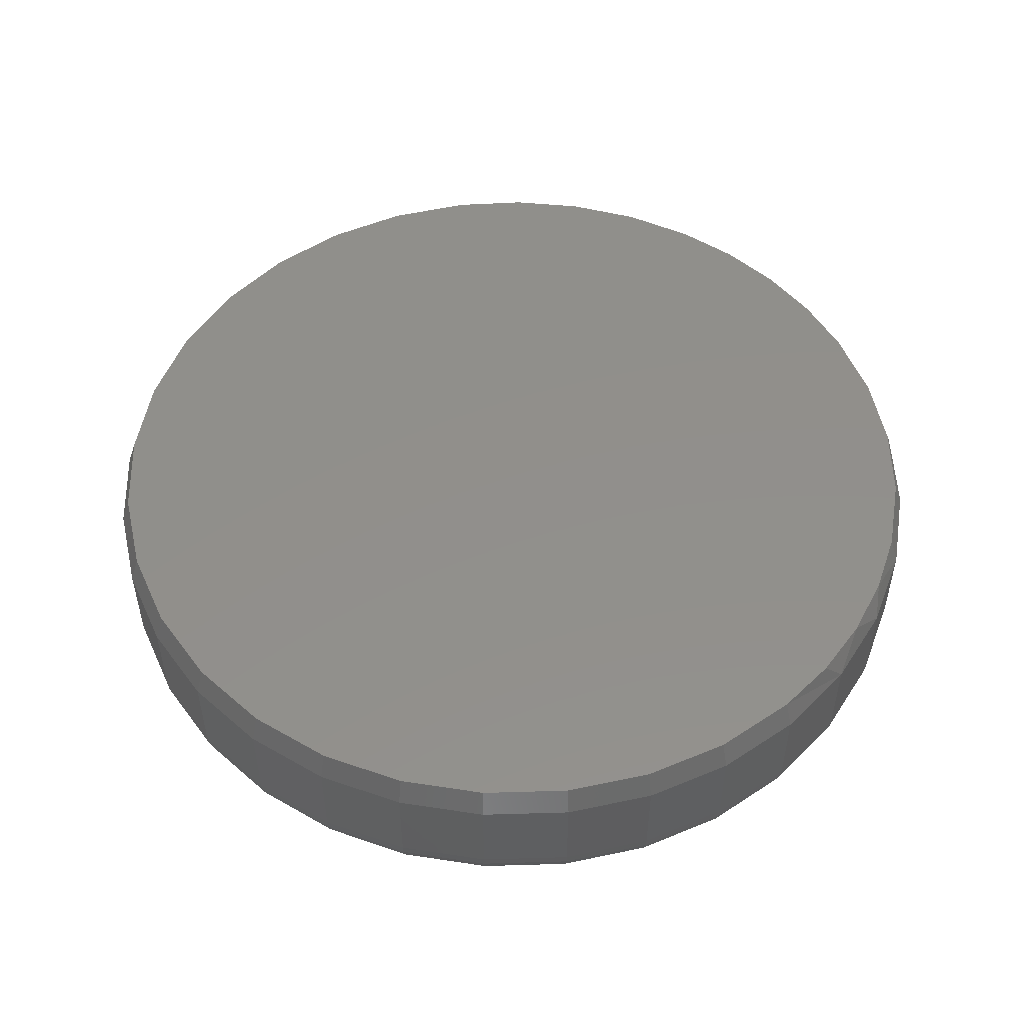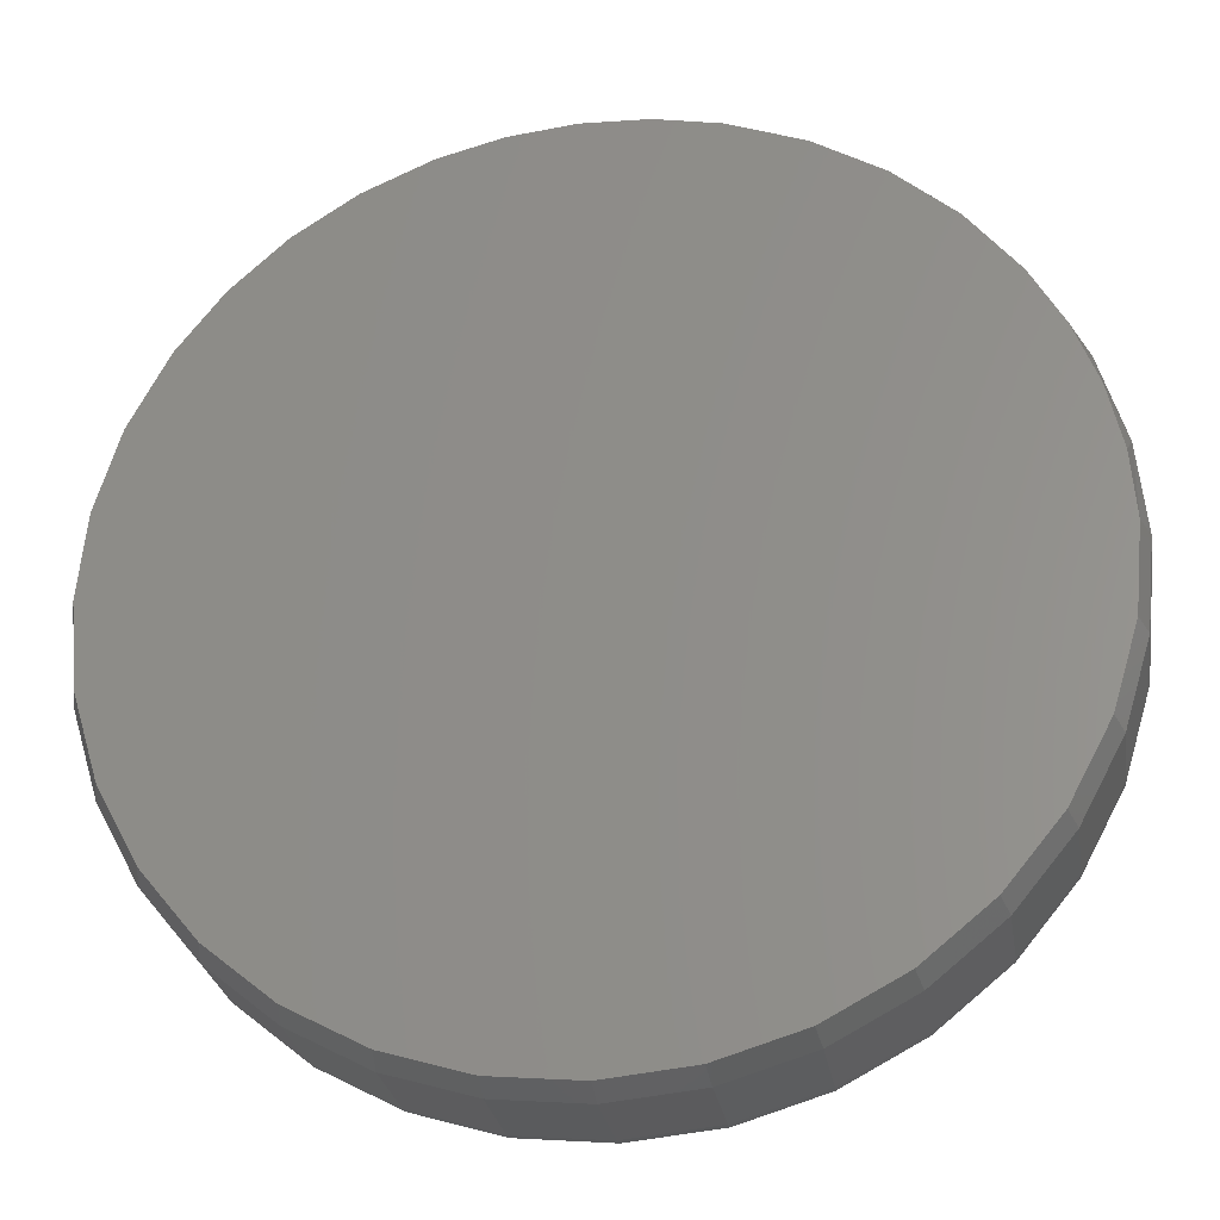
<metadata>
{"format":"stl","ext":"stl","renderer":"f3d","projection":"perspective","resolution":1024,"background":"white","views":[{"elev":51.2,"azim":48.8,"up":"+Z"},{"elev":-27.3,"azim":9.2,"up":"+Y"}]}
</metadata>
<code>
# stl→obj: 355 verts, 706 faces
v 0.7658 -8.588e-16 0.09375
v 0.7658 -1.856e-16 0.25
v 0.7512 -0.1479 0.09375
v 0.7512 -0.1479 0.25
v 0.7081 -0.29 0.09375
v 0.7081 -0.29 0.25
v 0.6381 -0.4211 0.09375
v 0.6381 -0.4211 0.25
v 0.5438 -0.5359 0.09375
v 0.5438 -0.5359 0.25
v 0.429 -0.6302 0.09375
v 0.429 -0.6302 0.25
v 0.2979 -0.7002 0.09375
v 0.2979 -0.7002 0.25
v 0.1558 -0.7433 0.09375
v 0.1558 -0.7433 0.25
v 0.007895 -0.7579 0.09375
v 0.007895 -0.7579 0.25
v -0.14 -0.7433 0.09375
v -0.14 -0.7433 0.25
v -0.2821 -0.7002 0.09375
v -0.2821 -0.7002 0.25
v -0.4132 -0.6302 0.09375
v -0.4132 -0.6302 0.25
v -0.528 -0.5359 0.09375
v -0.528 -0.5359 0.25
v -0.6223 -0.4211 0.09375
v -0.6223 -0.4211 0.25
v -0.6923 -0.29 0.09375
v -0.6923 -0.29 0.25
v -0.7354 -0.1479 0.09375
v -0.7354 -0.1479 0.25
v -0.75 9.281e-17 0.09375
v -0.75 9.281e-17 0.25
v -0.7354 0.1479 0.09375
v -0.7354 0.1479 0.25
v -0.6923 0.29 0.09375
v -0.6923 0.29 0.25
v -0.6223 0.4211 0.09375
v -0.6223 0.4211 0.25
v -0.528 0.5359 0.09375
v -0.528 0.5359 0.25
v -0.4132 0.6302 0.09375
v -0.4132 0.6302 0.25
v -0.2821 0.7002 0.09375
v -0.2821 0.7002 0.25
v -0.14 0.7433 0.09375
v -0.14 0.7433 0.25
v 0.007895 0.7579 0.09375
v 0.007895 0.7579 0.25
v 0.1558 0.7433 0.09375
v 0.1558 0.7433 0.25
v 0.2979 0.7002 0.09375
v 0.2979 0.7002 0.25
v 0.429 0.6302 0.09375
v 0.429 0.6302 0.25
v 0.5438 0.5359 0.09375
v 0.5438 0.5359 0.25
v 0.6381 0.4211 0.09375
v 0.6381 0.4211 0.25
v 0.7081 0.29 0.09375
v 0.7081 0.29 0.25
v 0.7512 0.1479 0.09375
v 0.7512 0.1479 0.25
v 0.09436 0.7372 0.2969
v -0.01577 0.7419 0.2969
v -0.1254 0.7302 0.2969
v 0.2026 0.7163 0.2969
v -0.232 0.7024 0.2969
v 0.3267 0.6703 0.2969
v -0.346 0.6525 0.2969
v 0.4407 0.6031 0.2969
v -0.45 0.5842 0.2969
v 0.5409 0.5166 0.2969
v -0.5411 0.4995 0.2969
v 0.6242 0.4138 0.2969
v -0.6168 0.4008 0.2969
v 0.6784 0.3185 0.2969
v -0.6813 0.2755 0.2969
v 0.718 0.2163 0.2969
v -0.721 0.1403 0.2969
v 0.7421 0.1093 0.2969
v 0.7502 2.841e-16 0.2969
v -0.7344 5.391e-08 0.2969
v 0.7359 -0.1448 0.2969
v -0.7201 -0.1448 0.2969
v 0.6937 -0.2841 0.2969
v -0.6779 -0.2841 0.2969
v 0.6251 -0.4124 0.2969
v -0.6093 -0.4124 0.2969
v 0.5328 -0.5249 0.2969
v -0.517 -0.5249 0.2969
v 0.4203 -0.6172 0.2969
v -0.4045 -0.6172 0.2969
v 0.2919 -0.6858 0.2969
v -0.2762 -0.6858 0.2969
v 0.1527 -0.728 0.2969
v -0.1369 -0.728 0.2969
v 0.007895 -0.7423 0.2969
v 0.007895 0.6641 0
v 0.1375 0.6514 0
v -0.1217 0.6514 0
v 0.007895 -0.6641 0
v -0.1217 -0.6514 0
v 0.1375 -0.6514 0
v -0.2463 -0.6136 0
v 0.2621 -0.6136 0
v -0.3611 -0.5522 0
v 0.3769 -0.5522 0
v -0.4617 -0.4696 0
v 0.4775 -0.4696 0
v -0.5443 -0.369 0
v 0.5601 -0.369 0
v -0.6057 -0.2542 0
v 0.6215 -0.2542 0
v -0.6435 -0.1296 0
v 0.6593 -0.1296 0
v -0.6562 -5.071e-16 0
v 0.672 4.287e-16 0
v -0.6435 0.1296 0
v 0.6593 0.1296 0
v -0.6057 0.2542 0
v 0.6215 0.2542 0
v -0.5443 0.369 0
v 0.5601 0.369 0
v -0.4617 0.4696 0
v 0.4775 0.4696 0
v -0.3611 0.5522 0
v 0.3769 0.5522 0
v -0.2463 0.6136 0
v 0.2621 0.6136 0
v -0.7482 -6.106e-16 0.07546
v -0.7337 0.1475 0.07546
v -0.7429 -6.106e-16 0.05787
v -0.7284 0.1465 0.05787
v -0.7342 -6.106e-16 0.04167
v -0.7199 0.1448 0.04167
v -0.7225 -5.551e-16 0.02746
v -0.7085 0.1425 0.02746
v -0.7083 -4.996e-16 0.0158
v -0.6946 0.1397 0.0158
v -0.6921 -5.551e-16 0.007136
v -0.6787 0.1366 0.007136
v -0.6745 -5.551e-16 0.001801
v -0.6614 0.1331 0.001801
v 0.7495 0.1475 0.07546
v 0.764 3.331e-16 0.07546
v 0.7442 0.1465 0.05787
v 0.7587 3.886e-16 0.05787
v 0.7357 0.1448 0.04167
v 0.75 3.331e-16 0.04167
v 0.7243 0.1425 0.02746
v 0.7383 3.331e-16 0.02746
v 0.7104 0.1397 0.0158
v 0.7241 3.331e-16 0.0158
v 0.6945 0.1366 0.007136
v 0.7079 3.886e-16 0.007136
v 0.6772 0.1331 0.001801
v 0.6903 3.331e-16 0.001801
v 0.7064 0.2893 0.07546
v 0.7015 0.2873 0.05787
v 0.6935 0.284 0.04167
v 0.6827 0.2795 0.02746
v 0.6696 0.2741 0.0158
v 0.6546 0.2679 0.007136
v 0.6384 0.2612 0.001801
v 0.6366 0.4201 0.07546
v 0.6321 0.4171 0.05787
v 0.6249 0.4123 0.04167
v 0.6152 0.4058 0.02746
v 0.6034 0.3979 0.0158
v 0.5899 0.3889 0.007136
v 0.5753 0.3791 0.001801
v 0.5425 0.5346 0.07546
v 0.5388 0.5309 0.05787
v 0.5326 0.5247 0.04167
v 0.5244 0.5165 0.02746
v 0.5143 0.5065 0.0158
v 0.5029 0.495 0.007136
v 0.4904 0.4826 0.001801
v 0.428 0.6287 0.07546
v 0.425 0.6242 0.05787
v 0.4202 0.617 0.04167
v 0.4137 0.6073 0.02746
v 0.4058 0.5955 0.0158
v 0.3968 0.582 0.007136
v 0.387 0.5674 0.001801
v 0.2972 0.6985 0.07546
v 0.2952 0.6936 0.05787
v 0.2919 0.6856 0.04167
v 0.2874 0.6748 0.02746
v 0.282 0.6617 0.0158
v 0.2758 0.6467 0.007136
v 0.2691 0.6305 0.001801
v 0.1554 0.7416 0.07546
v 0.1544 0.7363 0.05787
v 0.1527 0.7278 0.04167
v 0.1504 0.7164 0.02746
v 0.1476 0.7025 0.0158
v 0.1445 0.6866 0.007136
v 0.141 0.6693 0.001801
v 0.007895 0.7561 0.07546
v 0.007895 0.7508 0.05787
v 0.007895 0.7421 0.04167
v 0.007895 0.7304 0.02746
v 0.007895 0.7162 0.0158
v 0.007895 0.7 0.007136
v 0.007895 0.6824 0.001801
v -0.1396 0.7416 0.07546
v -0.1386 0.7363 0.05787
v -0.1369 0.7278 0.04167
v -0.1346 0.7164 0.02746
v -0.1318 0.7025 0.0158
v -0.1287 0.6866 0.007136
v -0.1252 0.6693 0.001801
v -0.2814 0.6985 0.07546
v -0.2794 0.6936 0.05787
v -0.2761 0.6856 0.04167
v -0.2716 0.6748 0.02746
v -0.2662 0.6617 0.0158
v -0.26 0.6467 0.007136
v -0.2533 0.6305 0.001801
v -0.4122 0.6287 0.07546
v -0.4092 0.6242 0.05787
v -0.4044 0.617 0.04167
v -0.3979 0.6073 0.02746
v -0.39 0.5955 0.0158
v -0.381 0.582 0.007136
v -0.3712 0.5674 0.001801
v -0.5267 0.5346 0.07546
v -0.523 0.5309 0.05787
v -0.5168 0.5247 0.04167
v -0.5086 0.5165 0.02746
v -0.4986 0.5065 0.0158
v -0.4871 0.495 0.007136
v -0.4747 0.4826 0.001801
v -0.6208 0.4201 0.07546
v -0.6163 0.4171 0.05787
v -0.6091 0.4123 0.04167
v -0.5994 0.4058 0.02746
v -0.5876 0.3979 0.0158
v -0.5742 0.3889 0.007136
v -0.5595 0.3791 0.001801
v -0.6906 0.2893 0.07546
v -0.6857 0.2873 0.05787
v -0.6777 0.284 0.04167
v -0.6669 0.2795 0.02746
v -0.6538 0.2741 0.0158
v -0.6388 0.2679 0.007136
v -0.6226 0.2612 0.001801
v 0.7495 -0.1475 0.07546
v 0.7442 -0.1465 0.05787
v 0.7357 -0.1448 0.04167
v 0.7243 -0.1425 0.02746
v 0.7104 -0.1397 0.0158
v 0.6945 -0.1366 0.007136
v 0.6772 -0.1331 0.001801
v -0.7337 -0.1475 0.07546
v -0.7284 -0.1465 0.05787
v -0.7199 -0.1448 0.04167
v -0.7085 -0.1425 0.02746
v -0.6946 -0.1397 0.0158
v -0.6787 -0.1366 0.007136
v -0.6614 -0.1331 0.001801
v -0.6906 -0.2893 0.07546
v -0.6857 -0.2873 0.05787
v -0.6777 -0.284 0.04167
v -0.6669 -0.2795 0.02746
v -0.6538 -0.2741 0.0158
v -0.6388 -0.2679 0.007136
v -0.6226 -0.2612 0.001801
v -0.6208 -0.4201 0.07546
v -0.6163 -0.4171 0.05787
v -0.6091 -0.4123 0.04167
v -0.5994 -0.4058 0.02746
v -0.5876 -0.3979 0.0158
v -0.5742 -0.3889 0.007136
v -0.5595 -0.3791 0.001801
v -0.5267 -0.5346 0.07546
v -0.523 -0.5309 0.05787
v -0.5168 -0.5247 0.04167
v -0.5086 -0.5165 0.02746
v -0.4986 -0.5065 0.0158
v -0.4871 -0.495 0.007136
v -0.4747 -0.4826 0.001801
v -0.4122 -0.6287 0.07546
v -0.4092 -0.6242 0.05787
v -0.4044 -0.617 0.04167
v -0.3979 -0.6073 0.02746
v -0.39 -0.5955 0.0158
v -0.381 -0.582 0.007136
v -0.3712 -0.5674 0.001801
v -0.2814 -0.6985 0.07546
v -0.2794 -0.6936 0.05787
v -0.2761 -0.6856 0.04167
v -0.2716 -0.6748 0.02746
v -0.2662 -0.6617 0.0158
v -0.26 -0.6467 0.007136
v -0.2533 -0.6305 0.001801
v -0.1396 -0.7416 0.07546
v -0.1386 -0.7363 0.05787
v -0.1369 -0.7278 0.04167
v -0.1346 -0.7164 0.02746
v -0.1318 -0.7025 0.0158
v -0.1287 -0.6866 0.007136
v -0.1252 -0.6693 0.001801
v 0.007895 -0.7561 0.07546
v 0.007895 -0.7508 0.05787
v 0.007895 -0.7421 0.04167
v 0.007895 -0.7304 0.02746
v 0.007895 -0.7162 0.0158
v 0.007895 -0.7 0.007136
v 0.007895 -0.6824 0.001801
v 0.1554 -0.7416 0.07546
v 0.1544 -0.7363 0.05787
v 0.1527 -0.7278 0.04167
v 0.1504 -0.7164 0.02746
v 0.1476 -0.7025 0.0158
v 0.1445 -0.6866 0.007136
v 0.141 -0.6693 0.001801
v 0.2972 -0.6985 0.07546
v 0.2952 -0.6936 0.05787
v 0.2919 -0.6856 0.04167
v 0.2874 -0.6748 0.02746
v 0.282 -0.6617 0.0158
v 0.2758 -0.6467 0.007136
v 0.2691 -0.6305 0.001801
v 0.428 -0.6287 0.07546
v 0.425 -0.6242 0.05787
v 0.4202 -0.617 0.04167
v 0.4137 -0.6073 0.02746
v 0.4058 -0.5955 0.0158
v 0.3968 -0.582 0.007136
v 0.387 -0.5674 0.001801
v 0.5425 -0.5346 0.07546
v 0.5388 -0.5309 0.05787
v 0.5326 -0.5247 0.04167
v 0.5244 -0.5165 0.02746
v 0.5143 -0.5065 0.0158
v 0.5029 -0.495 0.007136
v 0.4904 -0.4826 0.001801
v 0.6366 -0.4201 0.07546
v 0.6321 -0.4171 0.05787
v 0.6249 -0.4123 0.04167
v 0.6152 -0.4058 0.02746
v 0.6034 -0.3979 0.0158
v 0.5899 -0.3889 0.007136
v 0.5753 -0.3791 0.001801
v 0.7064 -0.2893 0.07546
v 0.7015 -0.2873 0.05787
v 0.6935 -0.284 0.04167
v 0.6827 -0.2795 0.02746
v 0.6696 -0.2741 0.0158
v 0.6546 -0.2679 0.007136
v 0.6384 -0.2612 0.001801
f 1 2 3
f 3 2 4
f 3 4 5
f 5 4 6
f 5 6 7
f 7 6 8
f 7 8 9
f 9 8 10
f 9 10 11
f 11 10 12
f 11 12 13
f 13 12 14
f 13 14 15
f 15 14 16
f 15 16 17
f 17 16 18
f 17 18 19
f 19 18 20
f 19 20 21
f 21 20 22
f 21 22 23
f 23 22 24
f 23 24 25
f 25 24 26
f 25 26 27
f 27 26 28
f 27 28 29
f 29 28 30
f 29 30 31
f 31 30 32
f 31 32 33
f 33 32 34
f 33 34 35
f 35 34 36
f 35 36 37
f 37 36 38
f 37 38 39
f 39 38 40
f 39 40 41
f 41 40 42
f 41 42 43
f 43 42 44
f 43 44 45
f 45 44 46
f 45 46 47
f 47 46 48
f 47 48 49
f 49 48 50
f 49 50 51
f 51 50 52
f 51 52 53
f 53 52 54
f 53 54 55
f 55 54 56
f 55 56 57
f 57 56 58
f 57 58 59
f 59 58 60
f 59 60 61
f 61 60 62
f 61 62 63
f 63 62 64
f 63 64 1
f 1 64 2
f 65 66 67
f 65 67 68
f 68 67 69
f 68 69 70
f 70 69 71
f 70 71 72
f 72 71 73
f 72 73 74
f 74 73 75
f 74 75 76
f 76 75 77
f 76 77 78
f 78 77 79
f 78 79 80
f 80 79 81
f 80 81 82
f 82 81 83
f 83 81 84
f 83 84 85
f 85 84 86
f 85 86 87
f 87 86 88
f 87 88 89
f 89 88 90
f 89 90 91
f 91 90 92
f 91 92 93
f 93 92 94
f 93 94 95
f 95 94 96
f 95 96 97
f 97 96 98
f 97 98 99
f 62 80 64
f 78 80 62
f 60 76 78
f 78 62 60
f 58 56 72
f 56 70 72
f 54 70 56
f 68 70 54
f 52 65 68
f 68 54 52
f 50 65 52
f 66 65 50
f 48 46 69
f 46 71 69
f 44 71 46
f 73 71 44
f 42 75 73
f 73 44 42
f 75 42 40
f 80 82 64
f 64 82 83
f 64 83 2
f 72 74 58
f 58 74 76
f 58 76 60
f 69 67 48
f 48 67 66
f 48 66 50
f 75 40 77
f 77 40 38
f 77 38 79
f 79 38 36
f 79 36 81
f 81 36 34
f 81 34 84
f 99 16 97
f 97 16 14
f 97 14 95
f 95 14 12
f 95 12 93
f 93 12 10
f 93 10 91
f 91 10 8
f 91 8 89
f 89 8 6
f 89 6 87
f 87 6 4
f 87 4 85
f 85 4 2
f 85 2 83
f 16 99 18
f 18 99 98
f 18 98 20
f 20 98 96
f 20 96 22
f 22 96 94
f 22 94 24
f 24 94 92
f 24 92 26
f 26 92 90
f 26 90 28
f 28 90 88
f 28 88 30
f 30 88 86
f 30 86 32
f 32 86 84
f 32 84 34
f 100 101 102
f 103 104 105
f 105 104 106
f 105 106 107
f 107 106 108
f 107 108 109
f 109 108 110
f 109 110 111
f 111 110 112
f 111 112 113
f 113 112 114
f 113 114 115
f 115 114 116
f 115 116 117
f 117 116 118
f 117 118 119
f 119 118 120
f 119 120 121
f 121 120 122
f 121 122 123
f 123 122 124
f 123 124 125
f 125 124 126
f 125 126 127
f 127 126 128
f 127 128 129
f 129 128 130
f 129 130 131
f 131 130 102
f 131 102 101
f 33 35 132
f 132 35 133
f 132 133 134
f 134 133 135
f 134 135 136
f 136 135 137
f 136 137 138
f 138 137 139
f 138 139 140
f 140 139 141
f 140 141 142
f 142 141 143
f 142 143 144
f 144 143 145
f 144 145 118
f 118 145 120
f 63 1 146
f 146 1 147
f 146 147 148
f 148 147 149
f 148 149 150
f 150 149 151
f 150 151 152
f 152 151 153
f 152 153 154
f 154 153 155
f 154 155 156
f 156 155 157
f 156 157 158
f 158 157 159
f 158 159 121
f 121 159 119
f 61 63 160
f 160 63 146
f 160 146 161
f 161 146 148
f 161 148 162
f 162 148 150
f 162 150 163
f 163 150 152
f 163 152 164
f 164 152 154
f 164 154 165
f 165 154 156
f 165 156 166
f 166 156 158
f 166 158 123
f 123 158 121
f 59 61 167
f 167 61 160
f 167 160 168
f 168 160 161
f 168 161 169
f 169 161 162
f 169 162 170
f 170 162 163
f 170 163 171
f 171 163 164
f 171 164 172
f 172 164 165
f 172 165 173
f 173 165 166
f 173 166 125
f 125 166 123
f 57 59 174
f 174 59 167
f 174 167 175
f 175 167 168
f 175 168 176
f 176 168 169
f 176 169 177
f 177 169 170
f 177 170 178
f 178 170 171
f 178 171 179
f 179 171 172
f 179 172 180
f 180 172 173
f 180 173 127
f 127 173 125
f 55 57 181
f 181 57 174
f 181 174 182
f 182 174 175
f 182 175 183
f 183 175 176
f 183 176 184
f 184 176 177
f 184 177 185
f 185 177 178
f 185 178 186
f 186 178 179
f 186 179 187
f 187 179 180
f 187 180 129
f 129 180 127
f 53 55 188
f 188 55 181
f 188 181 189
f 189 181 182
f 189 182 190
f 190 182 183
f 190 183 191
f 191 183 184
f 191 184 192
f 192 184 185
f 192 185 193
f 193 185 186
f 193 186 194
f 194 186 187
f 194 187 131
f 131 187 129
f 51 53 195
f 195 53 188
f 195 188 196
f 196 188 189
f 196 189 197
f 197 189 190
f 197 190 198
f 198 190 191
f 198 191 199
f 199 191 192
f 199 192 200
f 200 192 193
f 200 193 201
f 201 193 194
f 201 194 101
f 101 194 131
f 49 51 202
f 202 51 195
f 202 195 203
f 203 195 196
f 203 196 204
f 204 196 197
f 204 197 205
f 205 197 198
f 205 198 206
f 206 198 199
f 206 199 207
f 207 199 200
f 207 200 208
f 208 200 201
f 208 201 100
f 100 201 101
f 47 49 209
f 209 49 202
f 209 202 210
f 210 202 203
f 210 203 211
f 211 203 204
f 211 204 212
f 212 204 205
f 212 205 213
f 213 205 206
f 213 206 214
f 214 206 207
f 214 207 215
f 215 207 208
f 215 208 102
f 102 208 100
f 45 47 216
f 216 47 209
f 216 209 217
f 217 209 210
f 217 210 218
f 218 210 211
f 218 211 219
f 219 211 212
f 219 212 220
f 220 212 213
f 220 213 221
f 221 213 214
f 221 214 222
f 222 214 215
f 222 215 130
f 130 215 102
f 43 45 223
f 223 45 216
f 223 216 224
f 224 216 217
f 224 217 225
f 225 217 218
f 225 218 226
f 226 218 219
f 226 219 227
f 227 219 220
f 227 220 228
f 228 220 221
f 228 221 229
f 229 221 222
f 229 222 128
f 128 222 130
f 41 43 230
f 230 43 223
f 230 223 231
f 231 223 224
f 231 224 232
f 232 224 225
f 232 225 233
f 233 225 226
f 233 226 234
f 234 226 227
f 234 227 235
f 235 227 228
f 235 228 236
f 236 228 229
f 236 229 126
f 126 229 128
f 39 41 237
f 237 41 230
f 237 230 238
f 238 230 231
f 238 231 239
f 239 231 232
f 239 232 240
f 240 232 233
f 240 233 241
f 241 233 234
f 241 234 242
f 242 234 235
f 242 235 243
f 243 235 236
f 243 236 124
f 124 236 126
f 37 39 244
f 244 39 237
f 244 237 245
f 245 237 238
f 245 238 246
f 246 238 239
f 246 239 247
f 247 239 240
f 247 240 248
f 248 240 241
f 248 241 249
f 249 241 242
f 249 242 250
f 250 242 243
f 250 243 122
f 122 243 124
f 35 37 133
f 133 37 244
f 133 244 135
f 135 244 245
f 135 245 137
f 137 245 246
f 137 246 139
f 139 246 247
f 139 247 141
f 141 247 248
f 141 248 143
f 143 248 249
f 143 249 145
f 145 249 250
f 145 250 120
f 120 250 122
f 1 3 147
f 147 3 251
f 147 251 149
f 149 251 252
f 149 252 151
f 151 252 253
f 151 253 153
f 153 253 254
f 153 254 155
f 155 254 255
f 155 255 157
f 157 255 256
f 157 256 159
f 159 256 257
f 159 257 119
f 119 257 117
f 31 33 258
f 258 33 132
f 258 132 259
f 259 132 134
f 259 134 260
f 260 134 136
f 260 136 261
f 261 136 138
f 261 138 262
f 262 138 140
f 262 140 263
f 263 140 142
f 263 142 264
f 264 142 144
f 264 144 116
f 116 144 118
f 29 31 265
f 265 31 258
f 265 258 266
f 266 258 259
f 266 259 267
f 267 259 260
f 267 260 268
f 268 260 261
f 268 261 269
f 269 261 262
f 269 262 270
f 270 262 263
f 270 263 271
f 271 263 264
f 271 264 114
f 114 264 116
f 27 29 272
f 272 29 265
f 272 265 273
f 273 265 266
f 273 266 274
f 274 266 267
f 274 267 275
f 275 267 268
f 275 268 276
f 276 268 269
f 276 269 277
f 277 269 270
f 277 270 278
f 278 270 271
f 278 271 112
f 112 271 114
f 25 27 279
f 279 27 272
f 279 272 280
f 280 272 273
f 280 273 281
f 281 273 274
f 281 274 282
f 282 274 275
f 282 275 283
f 283 275 276
f 283 276 284
f 284 276 277
f 284 277 285
f 285 277 278
f 285 278 110
f 110 278 112
f 23 25 286
f 286 25 279
f 286 279 287
f 287 279 280
f 287 280 288
f 288 280 281
f 288 281 289
f 289 281 282
f 289 282 290
f 290 282 283
f 290 283 291
f 291 283 284
f 291 284 292
f 292 284 285
f 292 285 108
f 108 285 110
f 21 23 293
f 293 23 286
f 293 286 294
f 294 286 287
f 294 287 295
f 295 287 288
f 295 288 296
f 296 288 289
f 296 289 297
f 297 289 290
f 297 290 298
f 298 290 291
f 298 291 299
f 299 291 292
f 299 292 106
f 106 292 108
f 19 21 300
f 300 21 293
f 300 293 301
f 301 293 294
f 301 294 302
f 302 294 295
f 302 295 303
f 303 295 296
f 303 296 304
f 304 296 297
f 304 297 305
f 305 297 298
f 305 298 306
f 306 298 299
f 306 299 104
f 104 299 106
f 17 19 307
f 307 19 300
f 307 300 308
f 308 300 301
f 308 301 309
f 309 301 302
f 309 302 310
f 310 302 303
f 310 303 311
f 311 303 304
f 311 304 312
f 312 304 305
f 312 305 313
f 313 305 306
f 313 306 103
f 103 306 104
f 15 17 314
f 314 17 307
f 314 307 315
f 315 307 308
f 315 308 316
f 316 308 309
f 316 309 317
f 317 309 310
f 317 310 318
f 318 310 311
f 318 311 319
f 319 311 312
f 319 312 320
f 320 312 313
f 320 313 105
f 105 313 103
f 13 15 321
f 321 15 314
f 321 314 322
f 322 314 315
f 322 315 323
f 323 315 316
f 323 316 324
f 324 316 317
f 324 317 325
f 325 317 318
f 325 318 326
f 326 318 319
f 326 319 327
f 327 319 320
f 327 320 107
f 107 320 105
f 11 13 328
f 328 13 321
f 328 321 329
f 329 321 322
f 329 322 330
f 330 322 323
f 330 323 331
f 331 323 324
f 331 324 332
f 332 324 325
f 332 325 333
f 333 325 326
f 333 326 334
f 334 326 327
f 334 327 109
f 109 327 107
f 9 11 335
f 335 11 328
f 335 328 336
f 336 328 329
f 336 329 337
f 337 329 330
f 337 330 338
f 338 330 331
f 338 331 339
f 339 331 332
f 339 332 340
f 340 332 333
f 340 333 341
f 341 333 334
f 341 334 111
f 111 334 109
f 7 9 342
f 342 9 335
f 342 335 343
f 343 335 336
f 343 336 344
f 344 336 337
f 344 337 345
f 345 337 338
f 345 338 346
f 346 338 339
f 346 339 347
f 347 339 340
f 347 340 348
f 348 340 341
f 348 341 113
f 113 341 111
f 5 7 349
f 349 7 342
f 349 342 350
f 350 342 343
f 350 343 351
f 351 343 344
f 351 344 352
f 352 344 345
f 352 345 353
f 353 345 346
f 353 346 354
f 354 346 347
f 354 347 355
f 355 347 348
f 355 348 115
f 115 348 113
f 3 5 251
f 251 5 349
f 251 349 252
f 252 349 350
f 252 350 253
f 253 350 351
f 253 351 254
f 254 351 352
f 254 352 255
f 255 352 353
f 255 353 256
f 256 353 354
f 256 354 257
f 257 354 355
f 257 355 117
f 117 355 115

</code>
